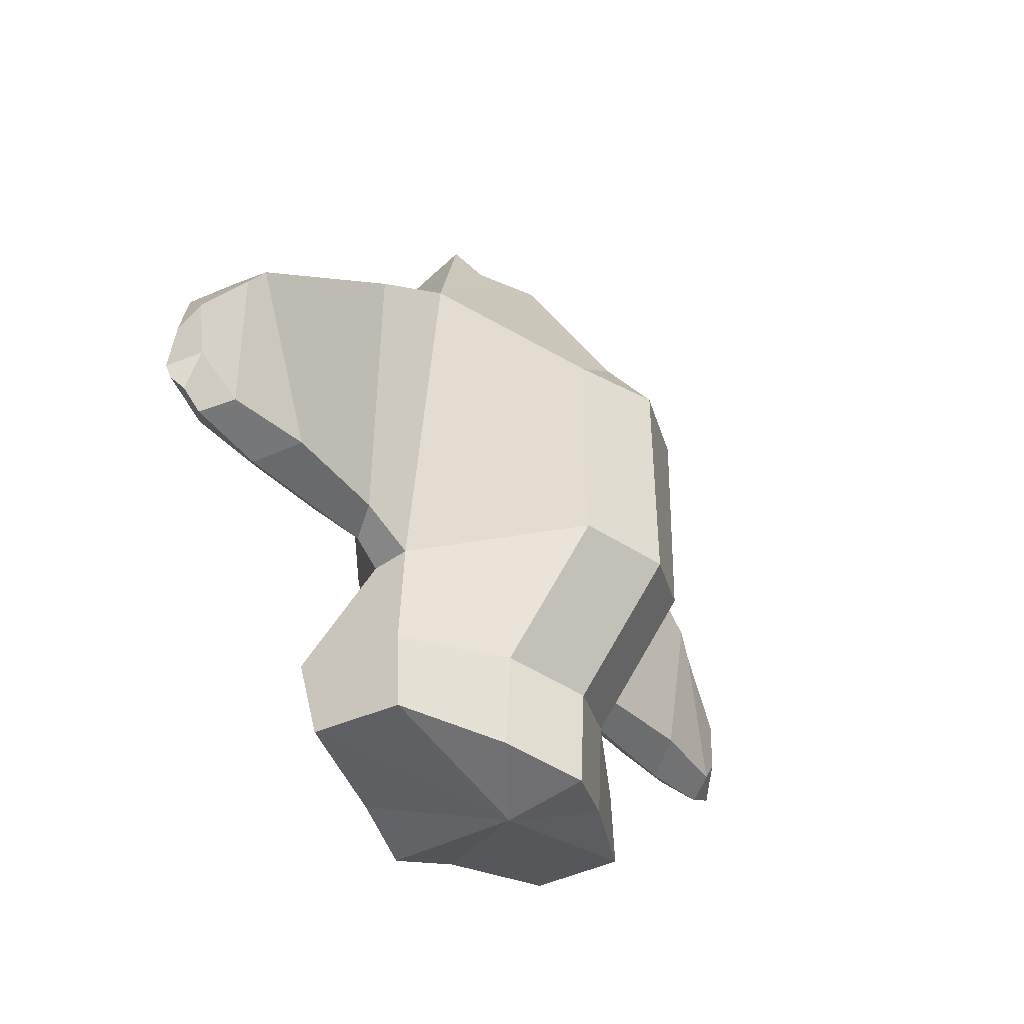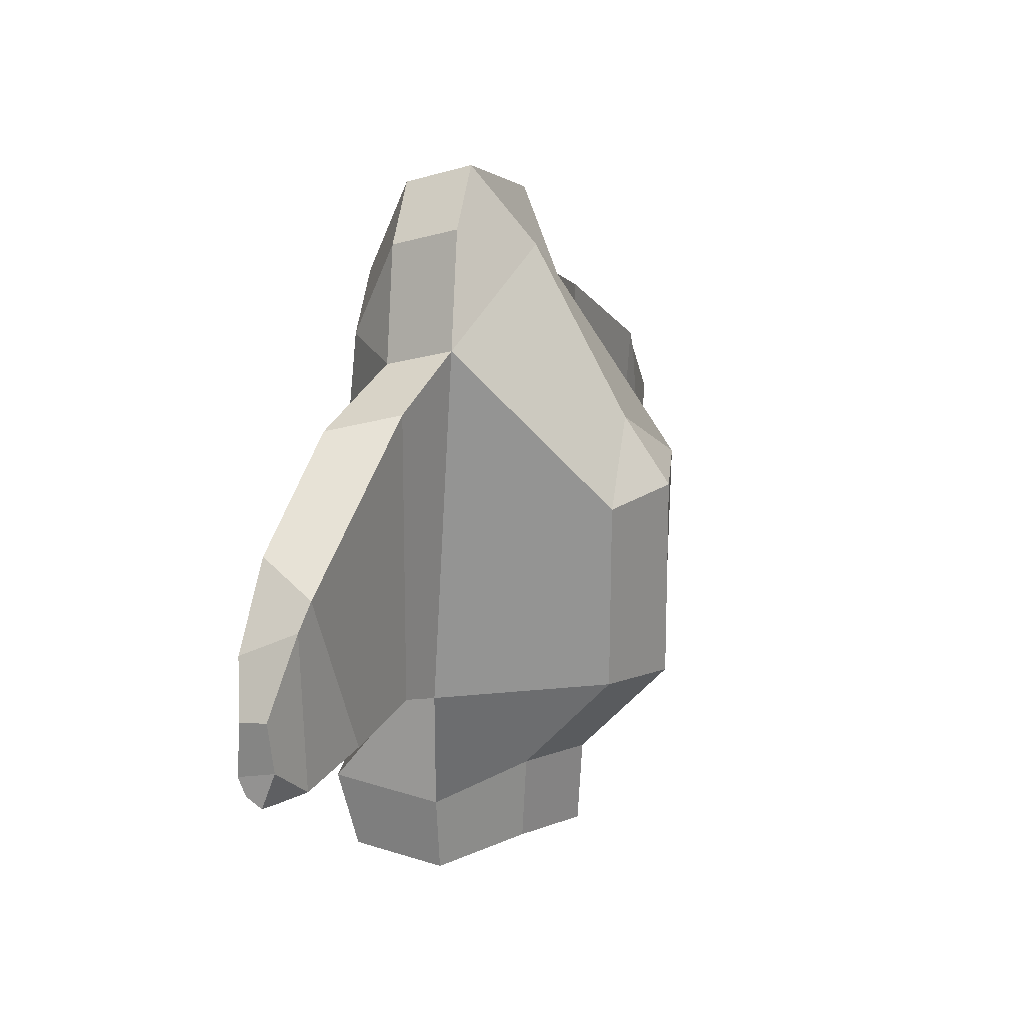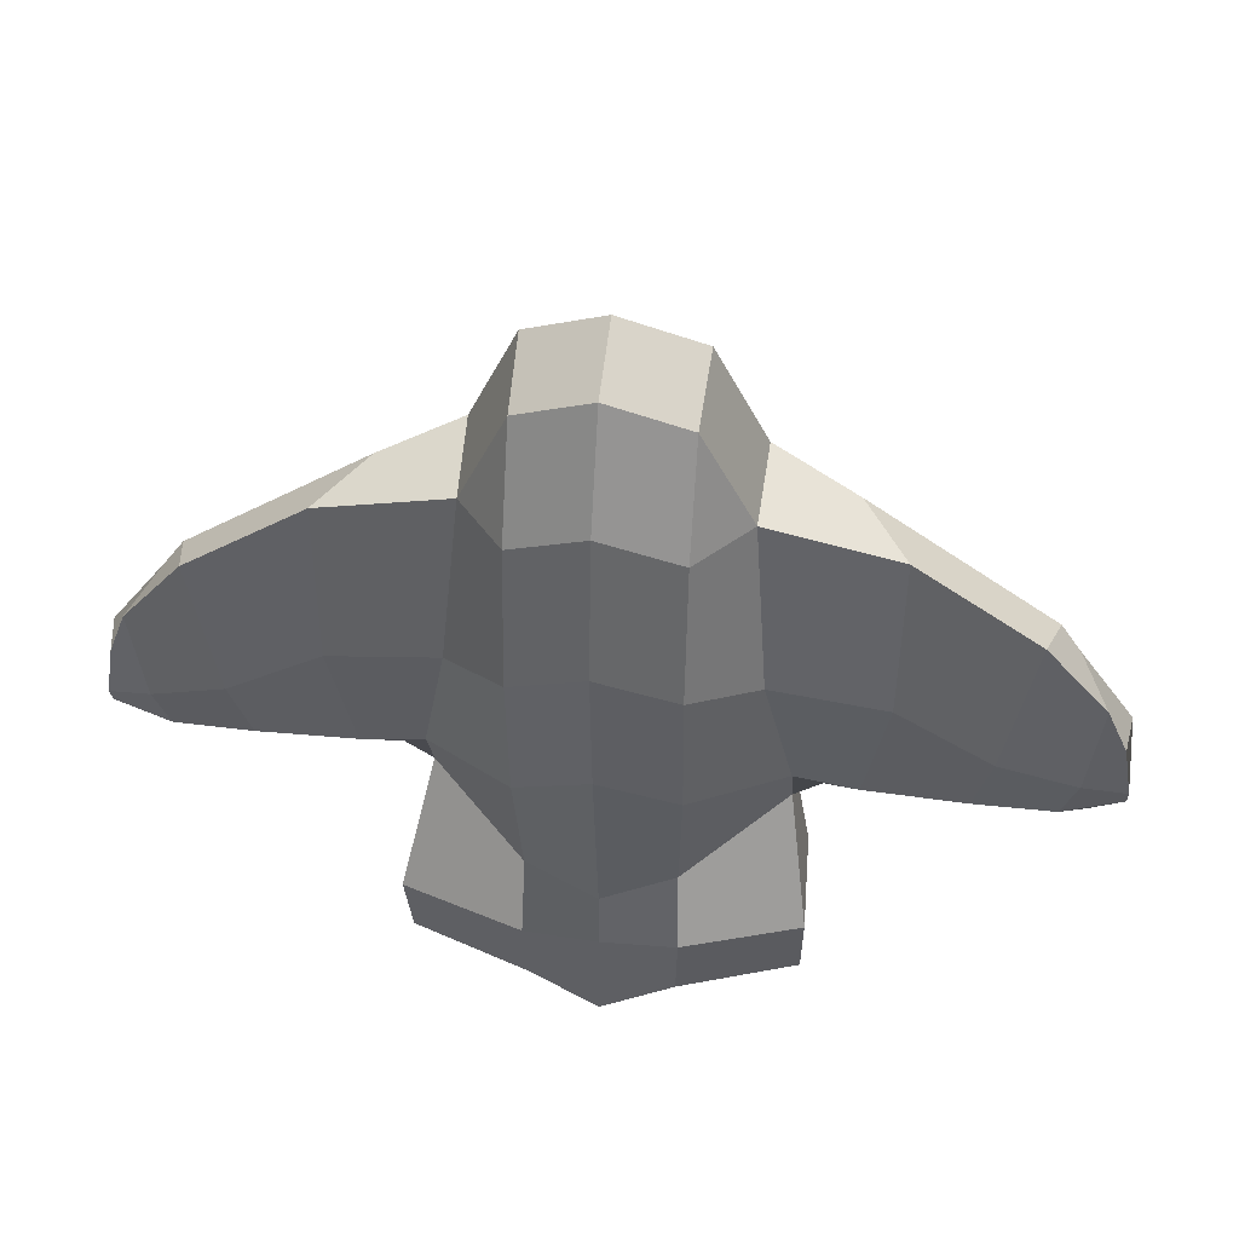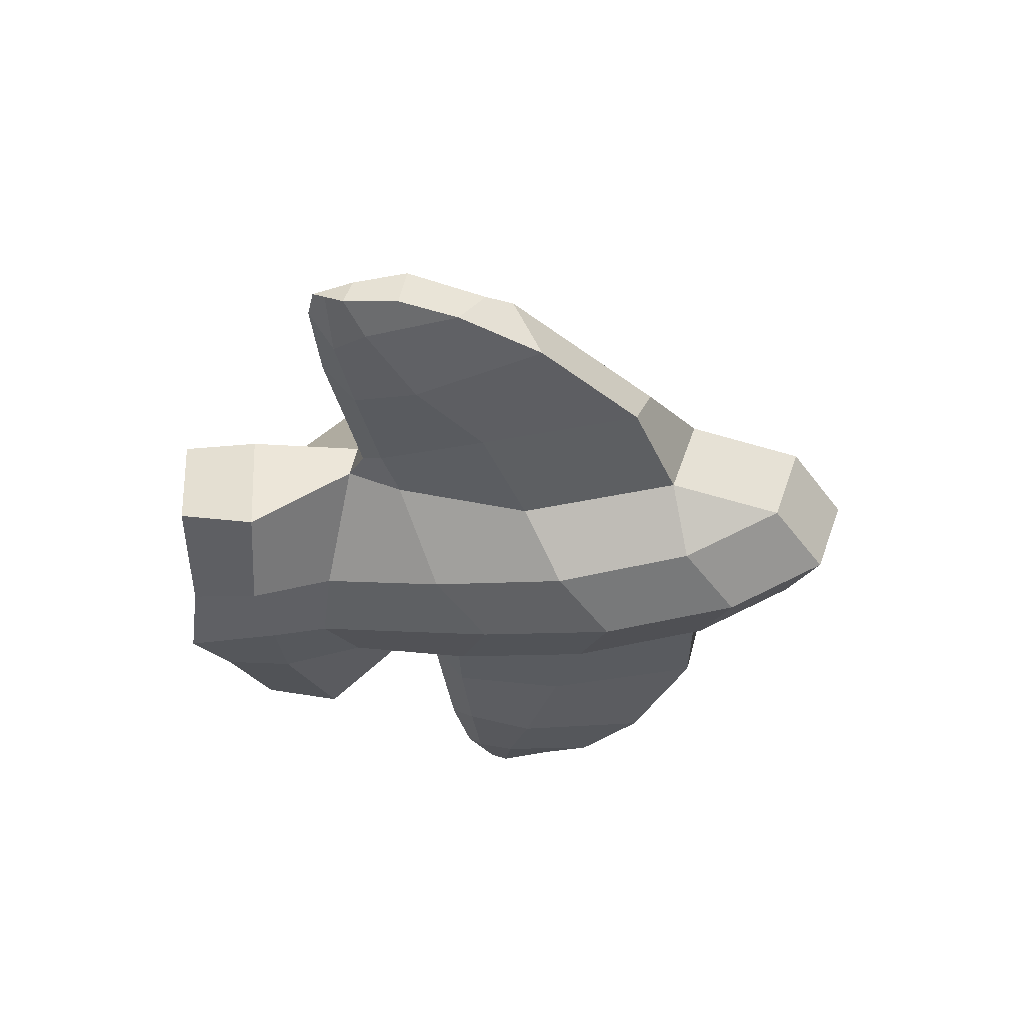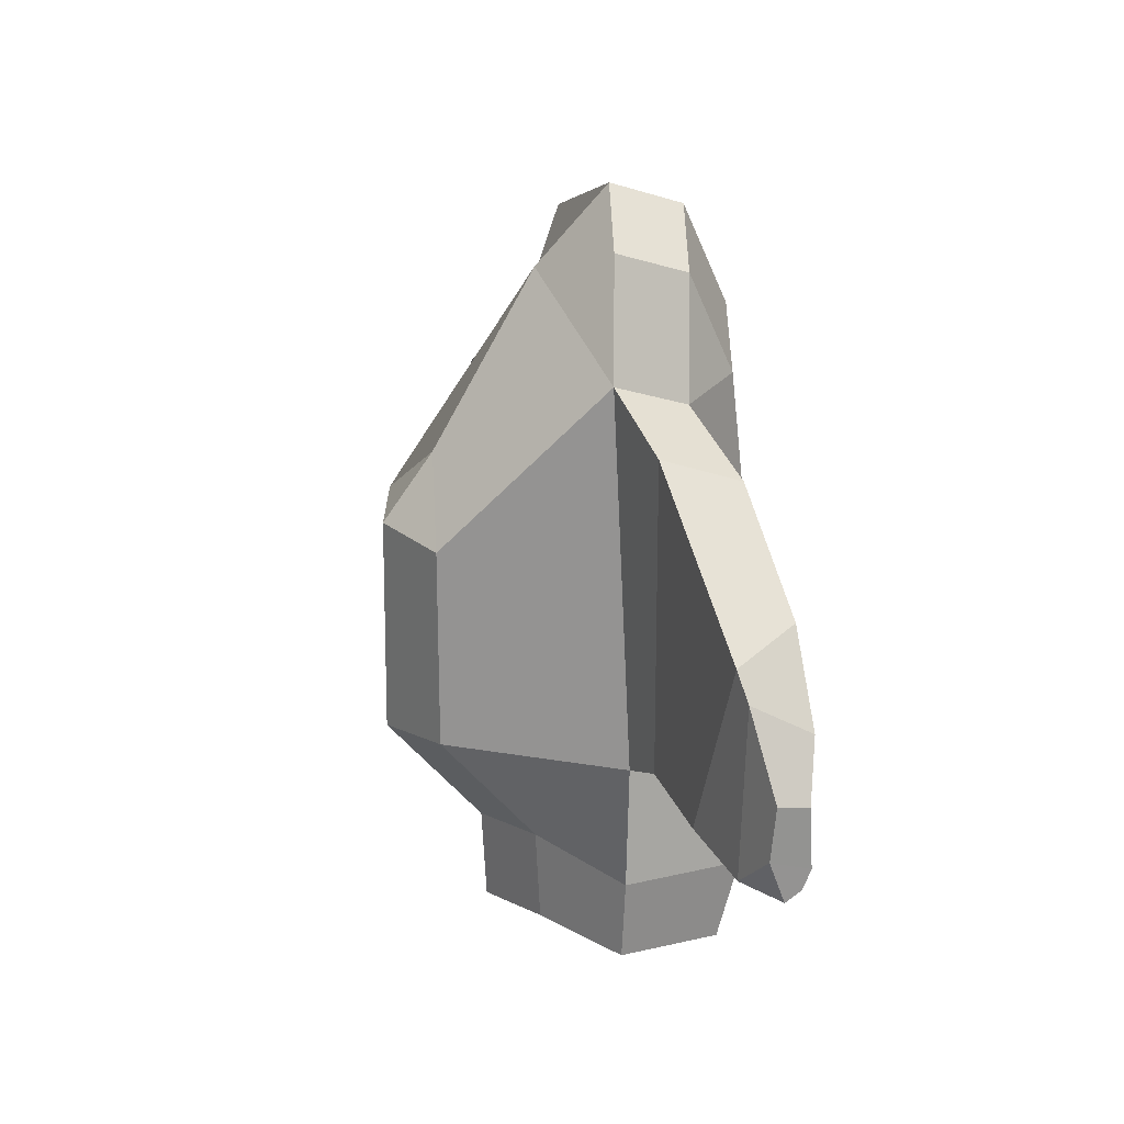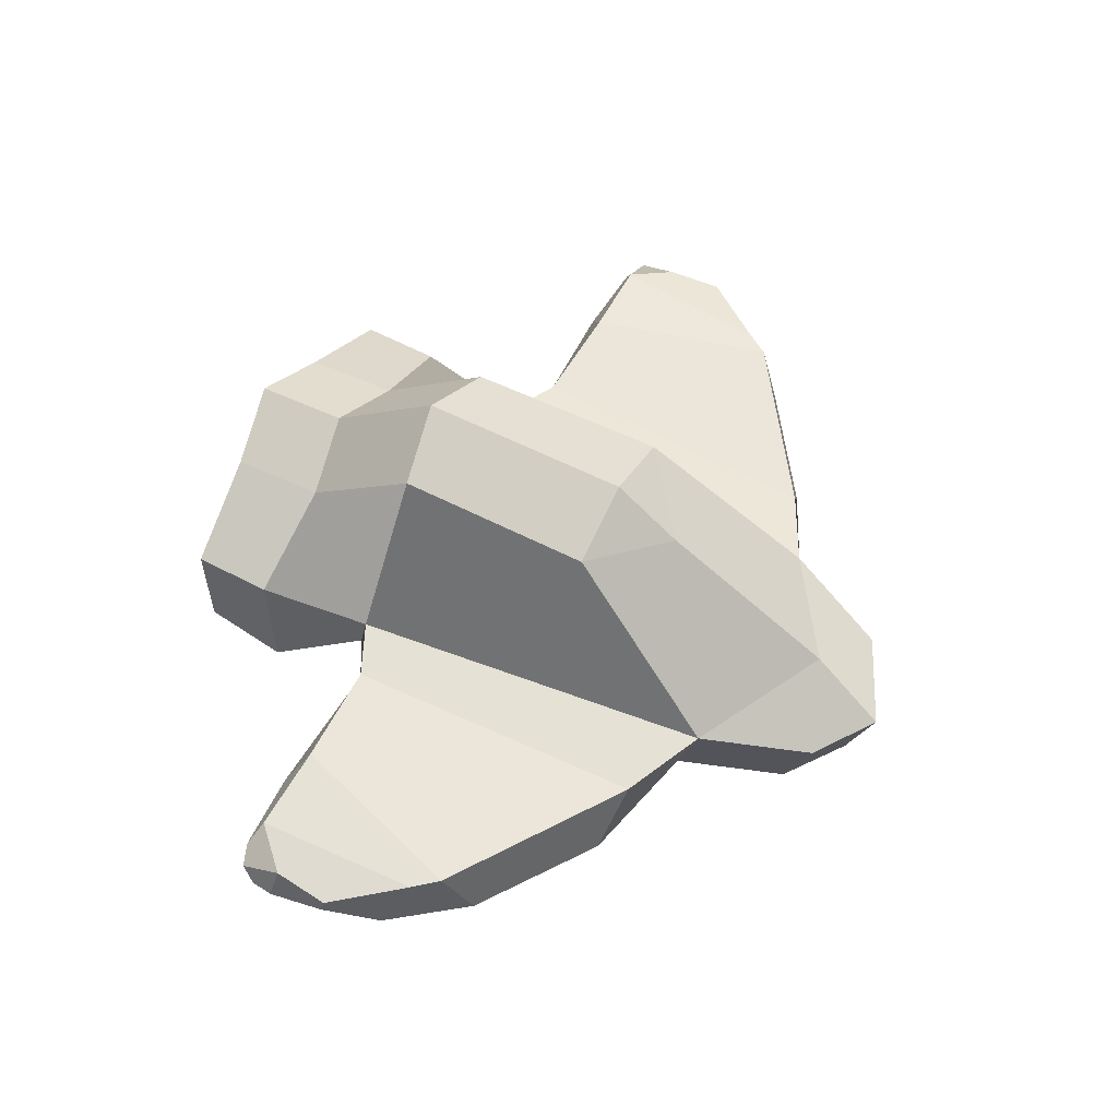
<metadata>
{"format":"obj","ext":"obj","renderer":"f3d","projection":"perspective","resolution":1024,"background":"white","views":[{"elev":-38.1,"azim":125.8,"up":"+Z"},{"elev":25.6,"azim":115.4,"up":"+Z"},{"elev":44.8,"azim":7.8,"up":"+Z"},{"elev":-36.7,"azim":-80.0,"up":"+Y"},{"elev":25.4,"azim":-108.8,"up":"+Z"},{"elev":56.3,"azim":-62.2,"up":"+Y"}]}
</metadata>
<code>
o Plano.001_Plano.004
v -1.724 0.1153 -0.3151
v -1.68 0.07652 0.3725
v -1.36 0.1444 -0.3011
v -1.6 0.09393 0.4779
v -0.9088 0.1261 -0.32
v -0.8602 0.1121 0.9792
v -0.6823 0.1428 -0.4264
v -0.5274 0.1688 1.147
v -0.3282 0.8194 -0.3744
v -0.339 0.8207 0.4763
v -1.796 -0.003568 -0.368
v -1.46 -0.01623 -0.3903
v -0.804 -0.01623 -0.3645
v -0.6909 -0.005483 -0.4569
v -1.677 -0.1152 -0.2812
v -1.352 -0.1324 -0.2665
v -0.9437 -0.1404 -0.2425
v -0.6899 -0.1324 -0.2133
v -1.742 -0.1254 -0.1272
v -1.419 -0.1992 0.02314
v -1.036 -0.1899 0.2414
v -0.5777 -0.2456 0.3518
v -1.794 -0.1279 0.2813
v -1.54 -0.1524 0.5916
v -1.043 -0.1498 0.9309
v -0.517 -0.1403 1.034
v -1.878 0.06301 -0.1564
v -1.902 0.05386 0.08211
v -1.926 -0.04513 -0.2624
v -1.897 0.006551 -0.3238
v -1.924 -0.07951 -0.1827
v -1.885 -0.08188 0.04266
v -0.3257 0.09847 1.601
v -0.3154 -0.2106 1.488
v -0.3154 -0.4016 1.06
v -0.3154 -0.4703 0.4692
v -0.3154 -0.4194 -0.1114
v -0.2943 -0.322 -0.6369
v -0.758 0.1817 -0.9098
v -0.3282 0.4218 -0.8747
v -0.7833 -0.3006 -0.8809
v -0.3045 -0.3722 -0.9966
v -0.758 0.1963 -1.243
v -0.3282 0.4025 -1.274
v -0.773 -0.2132 -1.224
v -0.2943 -0.3336 -1.295
v 1.724 0.1153 -0.3151
v 1.68 0.07652 0.3725
v 1.36 0.1444 -0.3011
v 1.6 0.09393 0.4779
v 0.9088 0.1261 -0.32
v 0.8602 0.1121 0.9792
v 0.6823 0.1428 -0.4264
v 0.5274 0.1688 1.147
v 0.3282 0.8194 -0.3744
v 0.339 0.8207 0.4763
v 0 0.9536 -0.434
v -0 0.9417 0.4763
v -0 0.3068 1.468
v -0 0.7316 0.7533
v -0 0.8406 0.6023
v 1.796 -0.003568 -0.368
v 1.46 -0.01623 -0.3903
v 0.804 -0.01623 -0.3645
v 0.6909 -0.005483 -0.4569
v 1.677 -0.1152 -0.2812
v 1.352 -0.1324 -0.2665
v 0.9437 -0.1404 -0.2425
v 0.6899 -0.1324 -0.2133
v 1.742 -0.1254 -0.1272
v 1.419 -0.1992 0.02314
v 1.036 -0.1899 0.2414
v 0.5777 -0.2456 0.3518
v 1.794 -0.1279 0.2813
v 1.54 -0.1524 0.5916
v 1.043 -0.1498 0.9309
v 0.517 -0.1403 1.034
v 1.878 0.06301 -0.1564
v 1.902 0.05386 0.08211
v 1.926 -0.04513 -0.2624
v 1.897 0.006551 -0.3238
v 1.924 -0.07951 -0.1827
v 1.885 -0.08188 0.04266
v 0.3257 0.09847 1.601
v 0.3154 -0.2106 1.488
v -1e-06 0.003451 1.773
v -0 -0.3056 1.66
v 0.3154 -0.4016 1.06
v -0 -0.4966 1.232
v 0.3154 -0.4703 0.4692
v -0 -0.5653 0.6415
v 0.3154 -0.4194 -0.1114
v -0 -0.5144 0.06096
v 0.2943 -0.322 -0.6369
v 0 -0.3904 -0.7301
v 0.758 0.1817 -0.9098
v 0.3282 0.4218 -0.8747
v 0 0.556 -0.9342
v 0.7833 -0.3006 -0.8809
v 0.3045 -0.3722 -0.9966
v 0 -0.4005 -0.9794
v 0.758 0.1963 -1.243
v 0.3282 0.4025 -1.274
v 0 0.5367 -1.334
v 0.773 -0.2132 -1.224
v 0.2943 -0.3336 -1.295
v 0 -0.4019 -1.388
v 0 0.18 -1.393
f 1 2 4 3
f 3 4 6 5
f 5 6 8 7
f 7 8 10 9
f 9 10 58 57
f 58 10 60 61
f 10 8 59 60
f 5 7 14 13
f 3 5 13 12
f 1 3 12 11
f 13 14 18 17
f 12 13 17 16
f 11 12 16 15
f 17 18 22 21
f 16 17 21 20
f 15 16 20 19
f 21 22 26 25
f 20 21 25 24
f 19 20 24 23
f 25 26 8 6
f 24 25 6 4
f 23 24 4 2
f 23 2 28 32
f 27 30 29 31
f 2 1 27 28
f 11 15 29 30
f 15 19 31 29
f 19 23 32 31
f 1 11 30 27
f 28 27 31 32
f 8 26 34 33
f 33 34 87 86
f 8 33 86 59
f 87 34 35 89
f 89 35 36 91
f 91 36 37 93
f 93 37 38 95
f 34 26 35
f 22 36 35 26
f 18 37 36 22
f 14 38 37 18
f 38 14 41 42
f 7 9 40 39
f 95 38 42 101
f 9 57 98 40
f 14 7 39 41
f 39 40 44 43
f 101 42 46 107
f 40 98 104 44
f 42 41 45 46
f 41 39 43 45
f 43 44 108
f 107 46 108
f 44 104 108
f 46 45 108
f 45 43 108
f 47 49 50 48
f 49 51 52 50
f 51 53 54 52
f 53 55 56 54
f 55 57 58 56
f 58 61 60 56
f 56 60 59 54
f 51 64 65 53
f 49 63 64 51
f 47 62 63 49
f 64 68 69 65
f 63 67 68 64
f 62 66 67 63
f 68 72 73 69
f 67 71 72 68
f 66 70 71 67
f 72 76 77 73
f 71 75 76 72
f 70 74 75 71
f 76 52 54 77
f 75 50 52 76
f 74 48 50 75
f 74 83 79 48
f 78 82 80 81
f 48 79 78 47
f 62 81 80 66
f 66 80 82 70
f 70 82 83 74
f 47 78 81 62
f 79 83 82 78
f 54 84 85 77
f 84 86 87 85
f 54 59 86 84
f 87 89 88 85
f 89 91 90 88
f 91 93 92 90
f 93 95 94 92
f 85 88 77
f 73 77 88 90
f 69 73 90 92
f 65 69 92 94
f 94 100 99 65
f 53 96 97 55
f 95 101 100 94
f 55 97 98 57
f 65 99 96 53
f 96 102 103 97
f 101 107 106 100
f 97 103 104 98
f 100 106 105 99
f 99 105 102 96
f 102 108 103
f 107 108 106
f 103 108 104
f 106 108 105
f 105 108 102

</code>
